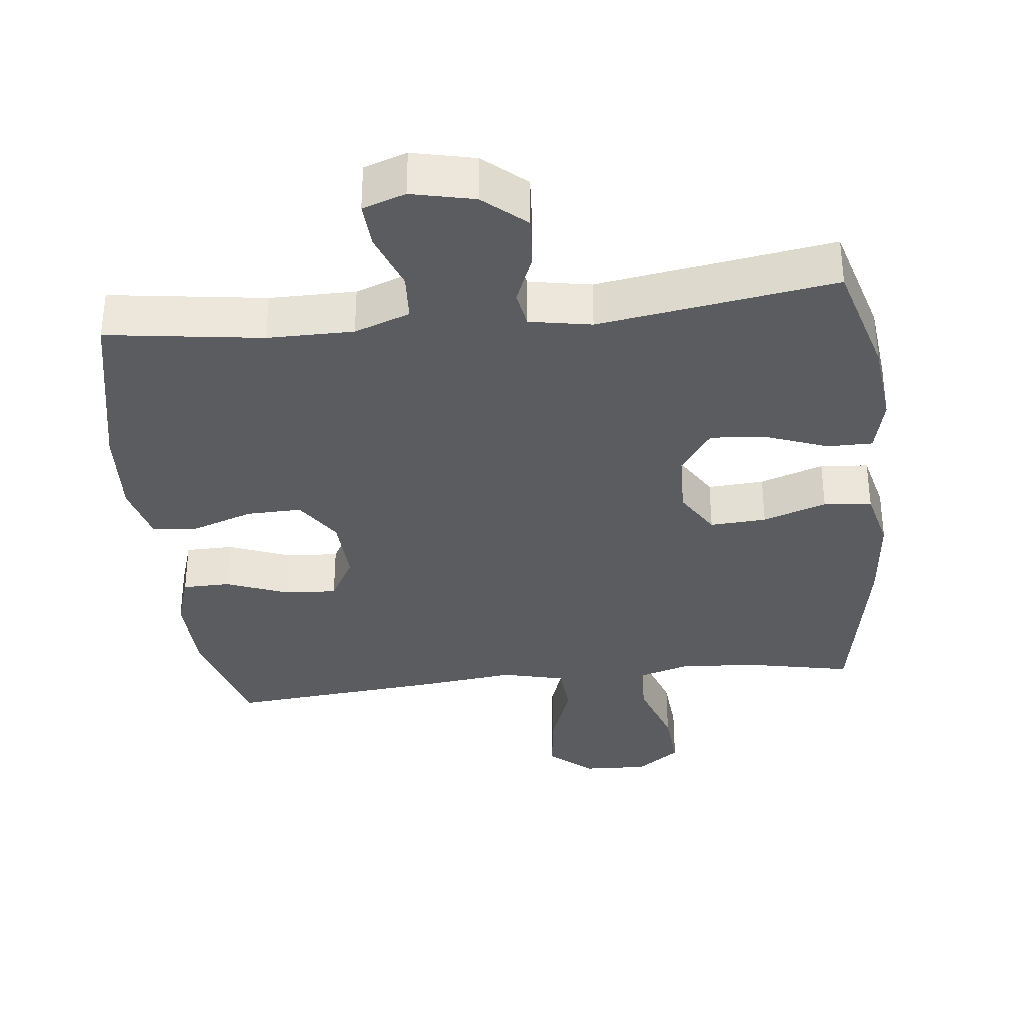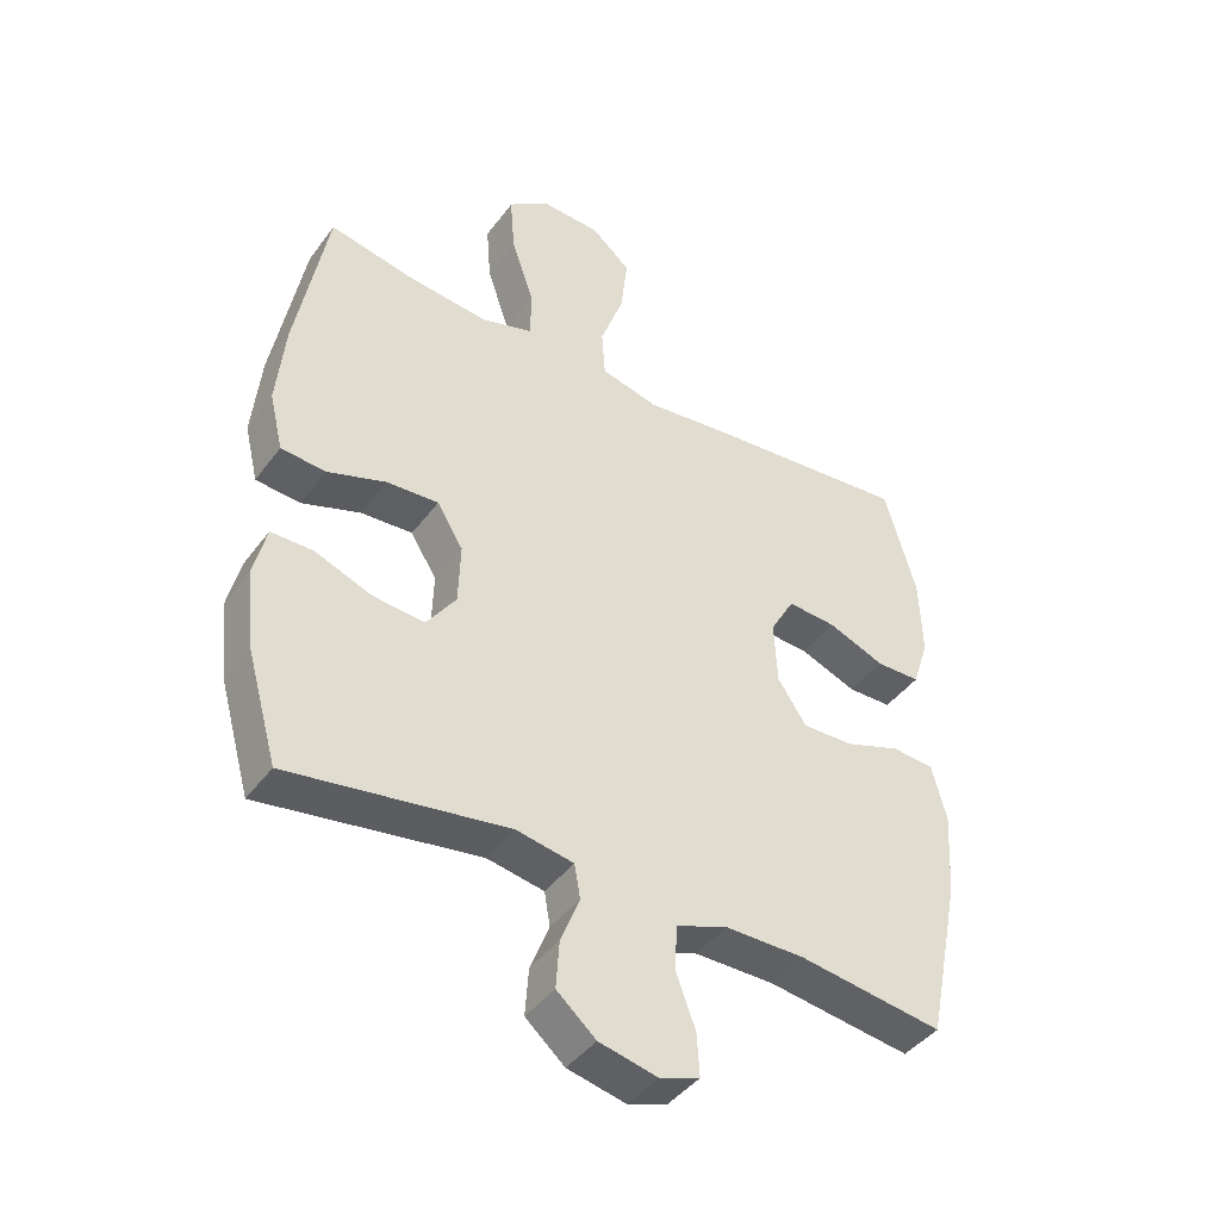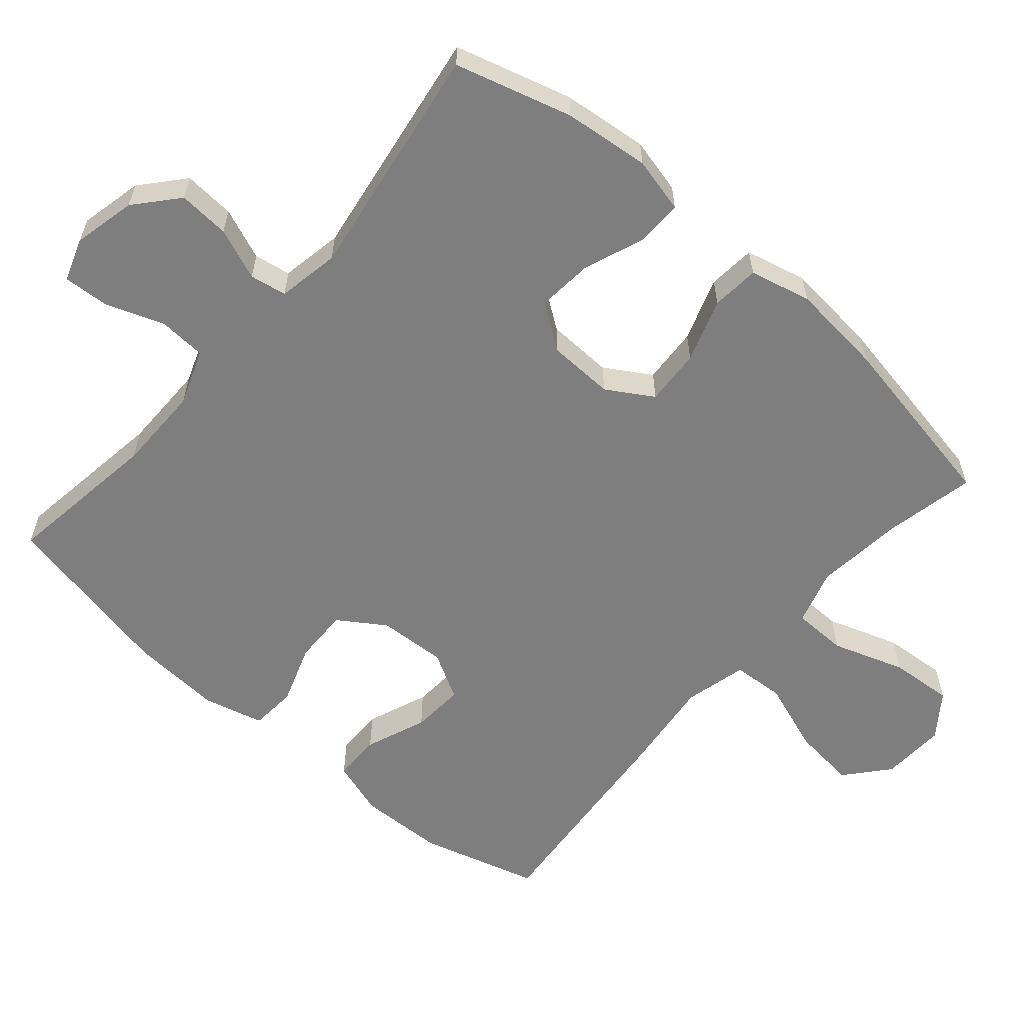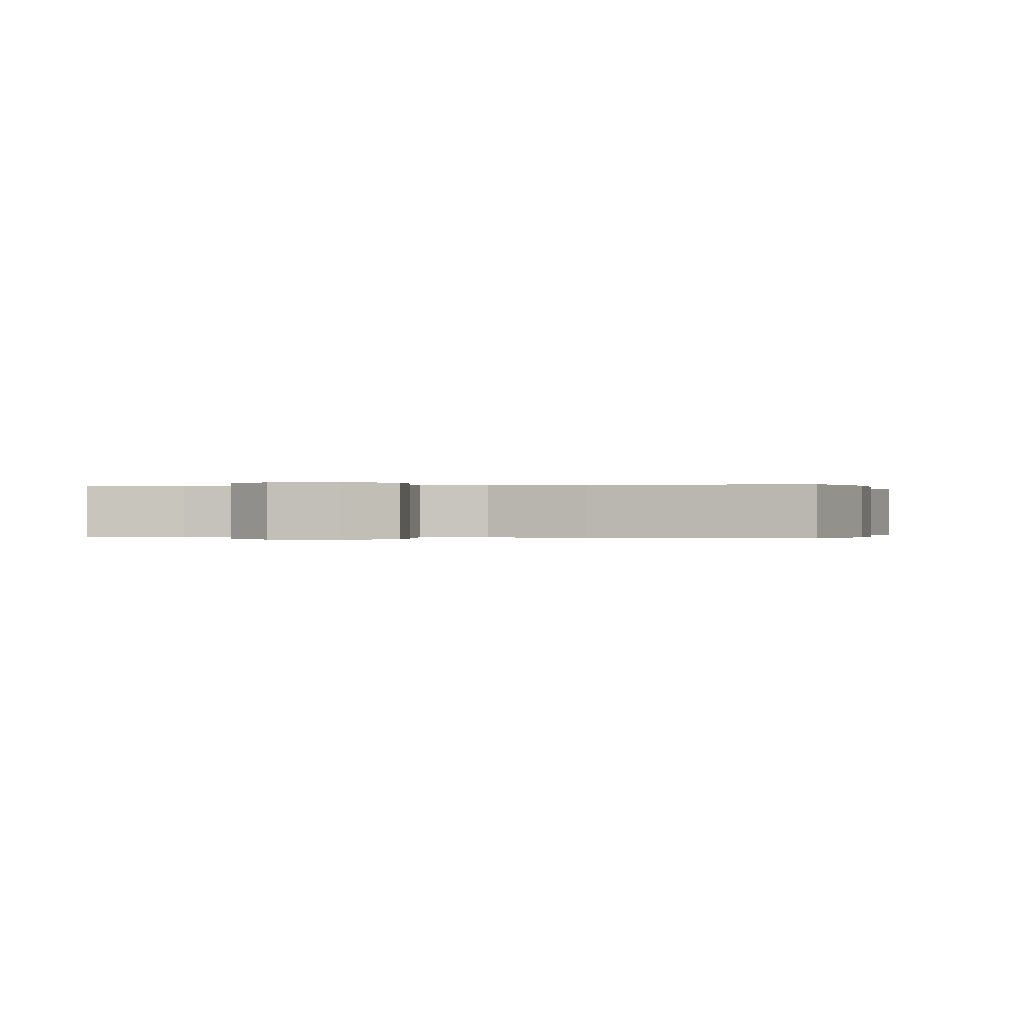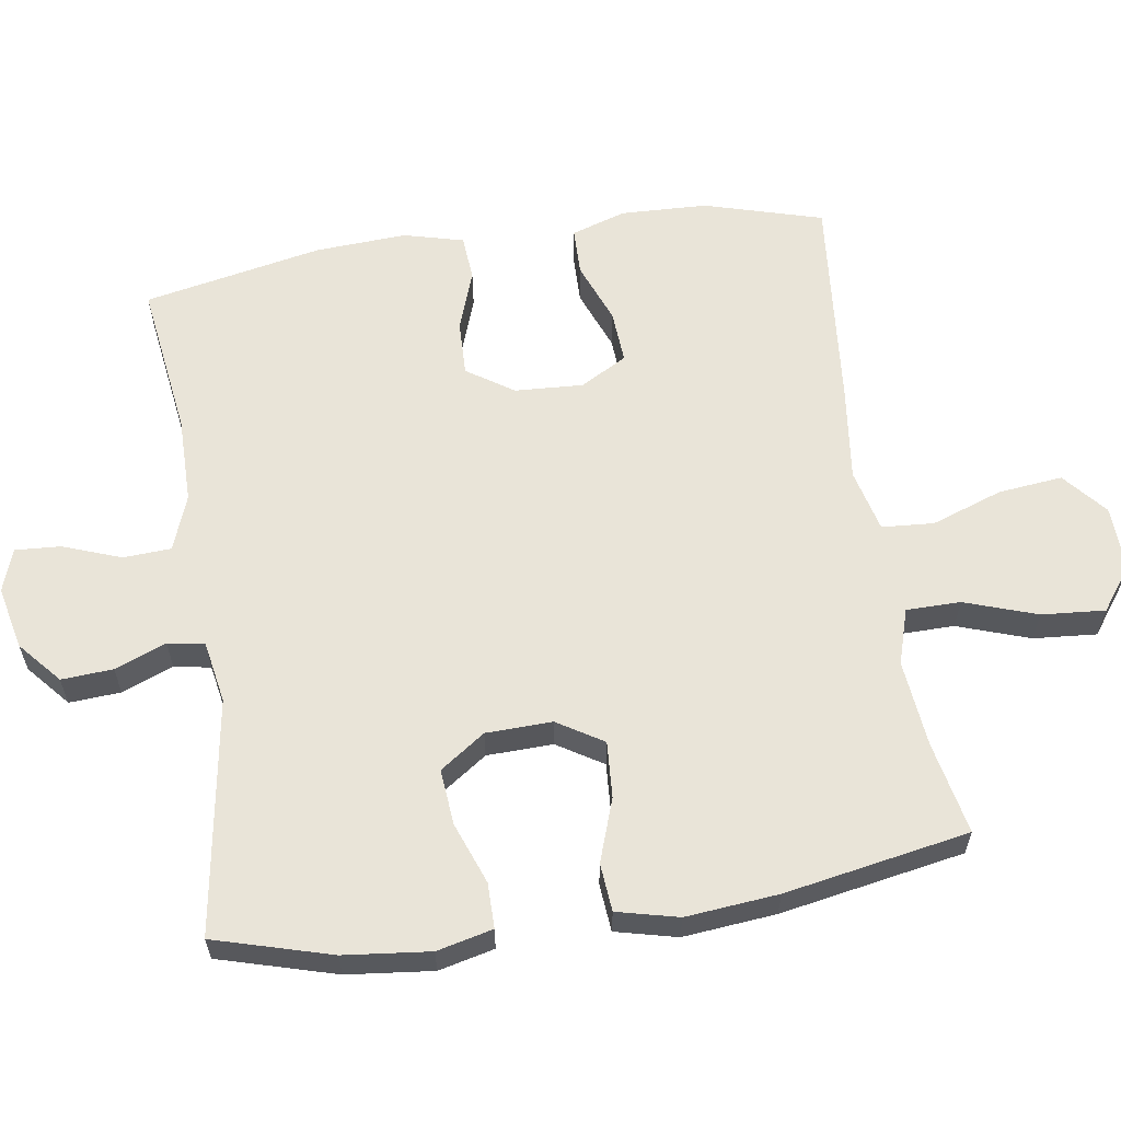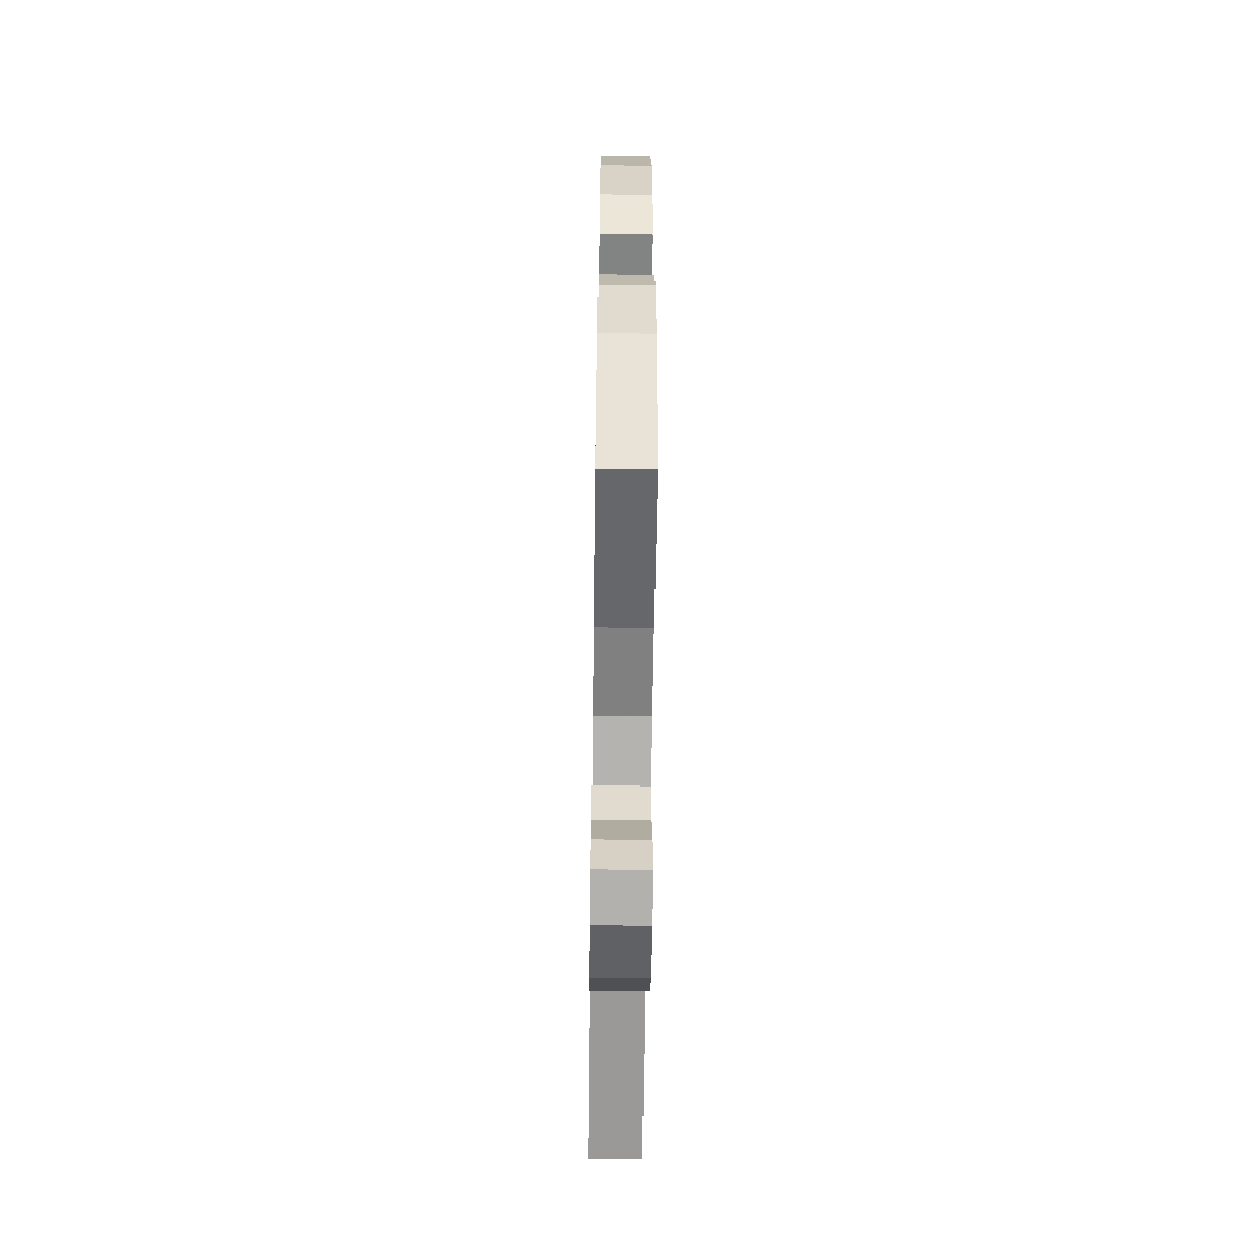
<metadata>
{"format":"obj","ext":"obj","renderer":"f3d","projection":"perspective","resolution":1024,"background":"white","views":[{"elev":-34.5,"azim":-173.6,"up":"+Y"},{"elev":-42.6,"azim":-33.5,"up":"+Z"},{"elev":-59.4,"azim":-130.9,"up":"+Y"},{"elev":-0.1,"azim":11.9,"up":"+Y"},{"elev":60.7,"azim":-98.5,"up":"+Y"},{"elev":-60.1,"azim":89.2,"up":"+Z"}]}
</metadata>
<code>
v -0.5 0.07 -0.5
v -0.547 0.07 -0.334
v -0.56 0.07 -0.212
v -0.541 0.07 -0.133
v -0.477 0.07 -0.133
v -0.389 0.07 -0.166
v -0.31 0.07 -0.173
v -0.265 0.07 -0.109
v -0.262 0.07 -0.015
v -0.302 0.07 0.05
v -0.382 0.07 0.045
v -0.472 0.07 0.014
v -0.54 0.07 0.02
v -0.561 0.07 0.107
v -0.548 0.07 0.239
v -0.5 0.07 0.5
v -0.369 0.07 0.473
v -0.245 0.07 0.46
v -0.166 0.07 0.484
v -0.165 0.07 0.561
v -0.2 0.07 0.664
v -0.207 0.07 0.754
v -0.145 0.07 0.8
v -0.053 0.07 0.796
v 0.008 0.07 0.744
v -0.002 0.07 0.653
v -0.038 0.07 0.552
v -0.033 0.07 0.478
v 0.056 0.07 0.456
v 0.193 0.07 0.472
v 0.5 0.07 0.5
v 0.548 0.07 0.332
v 0.552 0.07 0.21
v 0.527 0.07 0.132
v 0.459 0.07 0.131
v 0.372 0.07 0.165
v 0.297 0.07 0.17
v 0.26 0.07 0.104
v 0.265 0.07 0.007
v 0.309 0.07 -0.059
v 0.387 0.07 -0.057
v 0.473 0.07 -0.027
v 0.538 0.07 -0.032
v 0.56 0.07 -0.117
v 0.552 0.07 -0.247
v 0.5 0.07 -0.5
v 0.279 0.07 -0.469
v 0.157 0.07 -0.469
v 0.078 0.07 -0.498
v 0.074 0.07 -0.566
v 0.104 0.07 -0.648
v 0.108 0.07 -0.713
v 0.047 0.07 -0.734
v -0.042 0.07 -0.714
v -0.102 0.07 -0.662
v -0.097 0.07 -0.589
v -0.068 0.07 -0.516
v -0.077 0.07 -0.464
v -0.165 0.07 -0.448
v -0.5 0 -0.5
v -0.547 0 -0.334
v -0.56 0 -0.212
v -0.541 0 -0.133
v -0.477 0 -0.133
v -0.389 0 -0.166
v -0.31 0 -0.173
v -0.265 0 -0.109
v -0.262 0 -0.015
v -0.302 0 0.05
v -0.382 0 0.045
v -0.472 0 0.014
v -0.54 0 0.02
v -0.561 0 0.107
v -0.548 0 0.239
v -0.5 0 0.5
v -0.369 0 0.473
v -0.245 0 0.46
v -0.166 0 0.484
v -0.165 0 0.561
v -0.2 0 0.664
v -0.207 0 0.754
v -0.145 0 0.8
v -0.053 0 0.796
v 0.008 0 0.744
v -0.002 0 0.653
v -0.038 0 0.552
v -0.033 0 0.478
v 0.056 0 0.456
v 0.193 0 0.472
v 0.5 0 0.5
v 0.548 0 0.332
v 0.552 0 0.21
v 0.527 0 0.132
v 0.459 0 0.131
v 0.372 0 0.165
v 0.297 0 0.17
v 0.26 0 0.104
v 0.265 0 0.007
v 0.309 0 -0.059
v 0.387 0 -0.057
v 0.473 0 -0.027
v 0.538 0 -0.032
v 0.56 0 -0.117
v 0.552 0 -0.247
v 0.5 0 -0.5
v 0.279 0 -0.469
v 0.157 0 -0.469
v 0.078 0 -0.498
v 0.074 0 -0.566
v 0.104 0 -0.648
v 0.108 0 -0.713
v 0.047 0 -0.734
v -0.042 0 -0.714
v -0.102 0 -0.662
v -0.097 0 -0.589
v -0.068 0 -0.516
v -0.077 0 -0.464
v -0.165 0 -0.448
f 54 55 56 57
f 52 53 54 57
f 50 51 52 57
f 49 50 57 58
f 48 49 58
f 47 48 58 59
f 45 46 47
f 44 45 47 59
f 41 42 43 44
f 40 41 44 59
f 33 34 35 36
f 33 36 37
f 32 33 37
f 29 30 31 32
f 28 29 32 37
f 24 25 26 27
f 22 23 24 27
f 20 21 22 27
f 19 20 27 28
f 18 19 28 37
f 14 15 16 17
f 11 12 13 14
f 10 11 14 17
f 9 10 17 18
f 3 4 5 6
f 3 6 7
f 2 3 7
f 1 2 7
f 39 40 59 1
f 9 18 37 38
f 8 9 38 39
f 1 7 8 39
f 116 115 114 113
f 116 113 112 111
f 116 111 110 109
f 117 116 109 108
f 117 108 107
f 118 117 107 106
f 106 105 104
f 118 106 104 103
f 103 102 101 100
f 118 103 100 99
f 95 94 93 92
f 96 95 92
f 96 92 91
f 91 90 89 88
f 96 91 88 87
f 86 85 84 83
f 86 83 82 81
f 86 81 80 79
f 87 86 79 78
f 96 87 78 77
f 76 75 74 73
f 73 72 71 70
f 76 73 70 69
f 77 76 69 68
f 65 64 63 62
f 66 65 62
f 66 62 61
f 66 61 60
f 60 118 99 98
f 97 96 77 68
f 98 97 68 67
f 98 67 66 60
f 1 60 61 2
f 2 61 62 3
f 3 62 63 4
f 4 63 64 5
f 5 64 65 6
f 6 65 66 7
f 7 66 67 8
f 8 67 68 9
f 9 68 69 10
f 10 69 70 11
f 11 70 71 12
f 12 71 72 13
f 13 72 73 14
f 14 73 74 15
f 15 74 75 16
f 16 75 76 17
f 17 76 77 18
f 18 77 78 19
f 19 78 79 20
f 20 79 80 21
f 21 80 81 22
f 22 81 82 23
f 23 82 83 24
f 24 83 84 25
f 25 84 85 26
f 26 85 86 27
f 27 86 87 28
f 28 87 88 29
f 29 88 89 30
f 30 89 90 31
f 31 90 91 32
f 32 91 92 33
f 33 92 93 34
f 34 93 94 35
f 35 94 95 36
f 36 95 96 37
f 37 96 97 38
f 38 97 98 39
f 39 98 99 40
f 40 99 100 41
f 41 100 101 42
f 42 101 102 43
f 43 102 103 44
f 44 103 104 45
f 45 104 105 46
f 46 105 106 47
f 47 106 107 48
f 48 107 108 49
f 49 108 109 50
f 50 109 110 51
f 51 110 111 52
f 52 111 112 53
f 53 112 113 54
f 54 113 114 55
f 55 114 115 56
f 56 115 116 57
f 57 116 117 58
f 58 117 118 59
f 59 118 60 1

</code>
